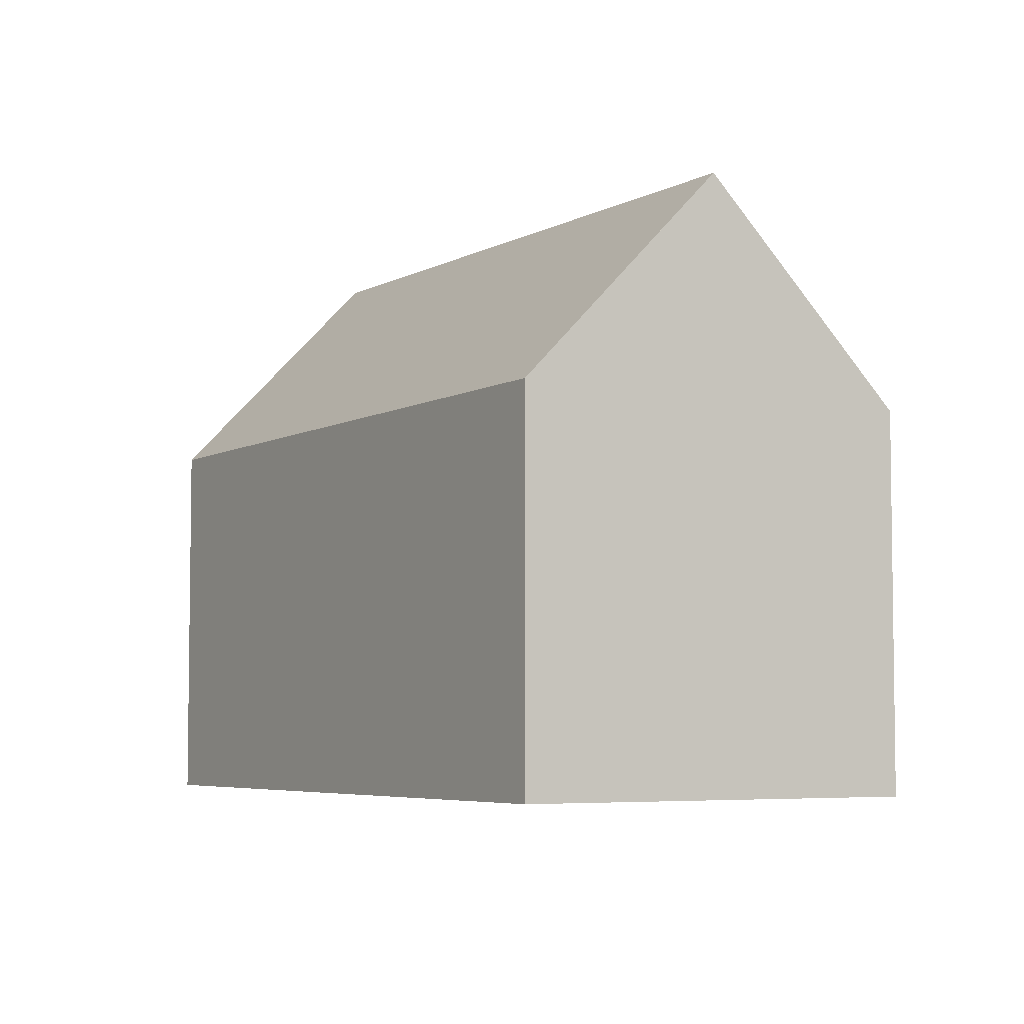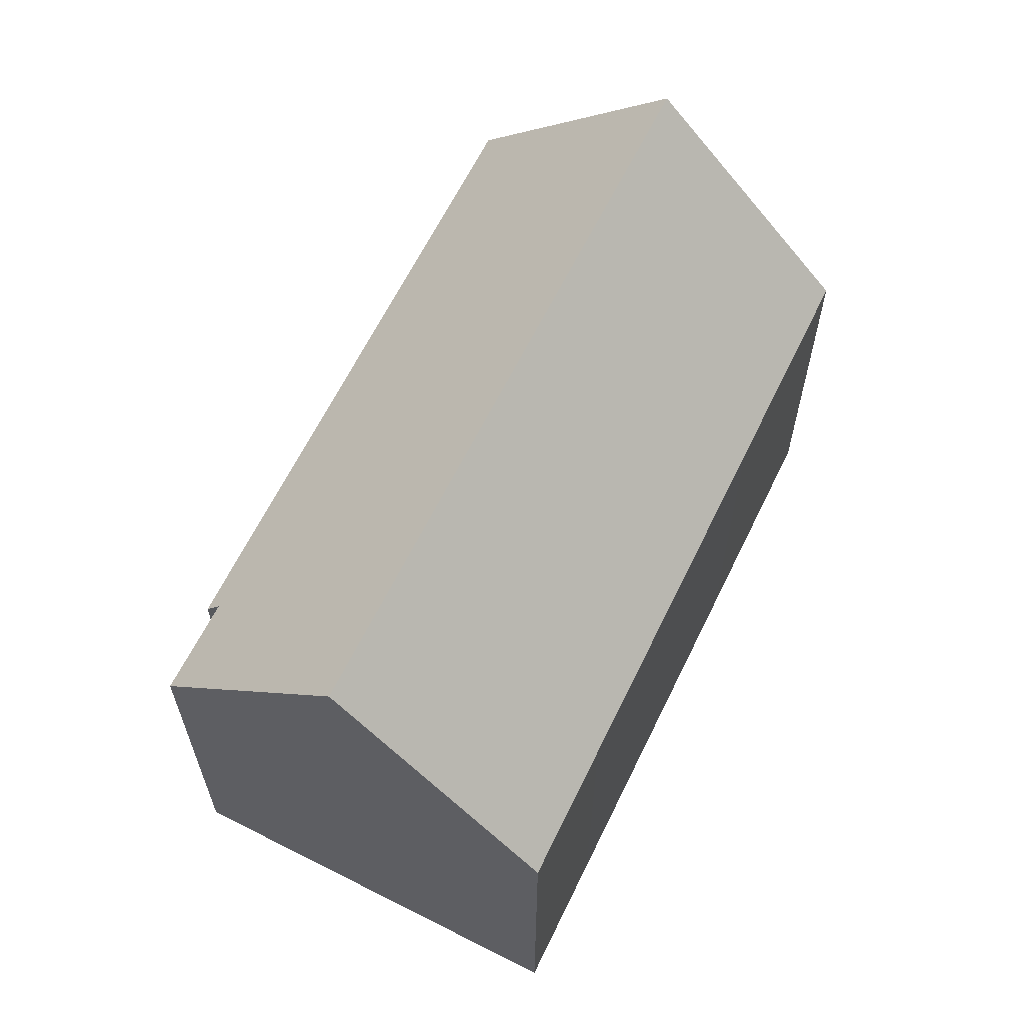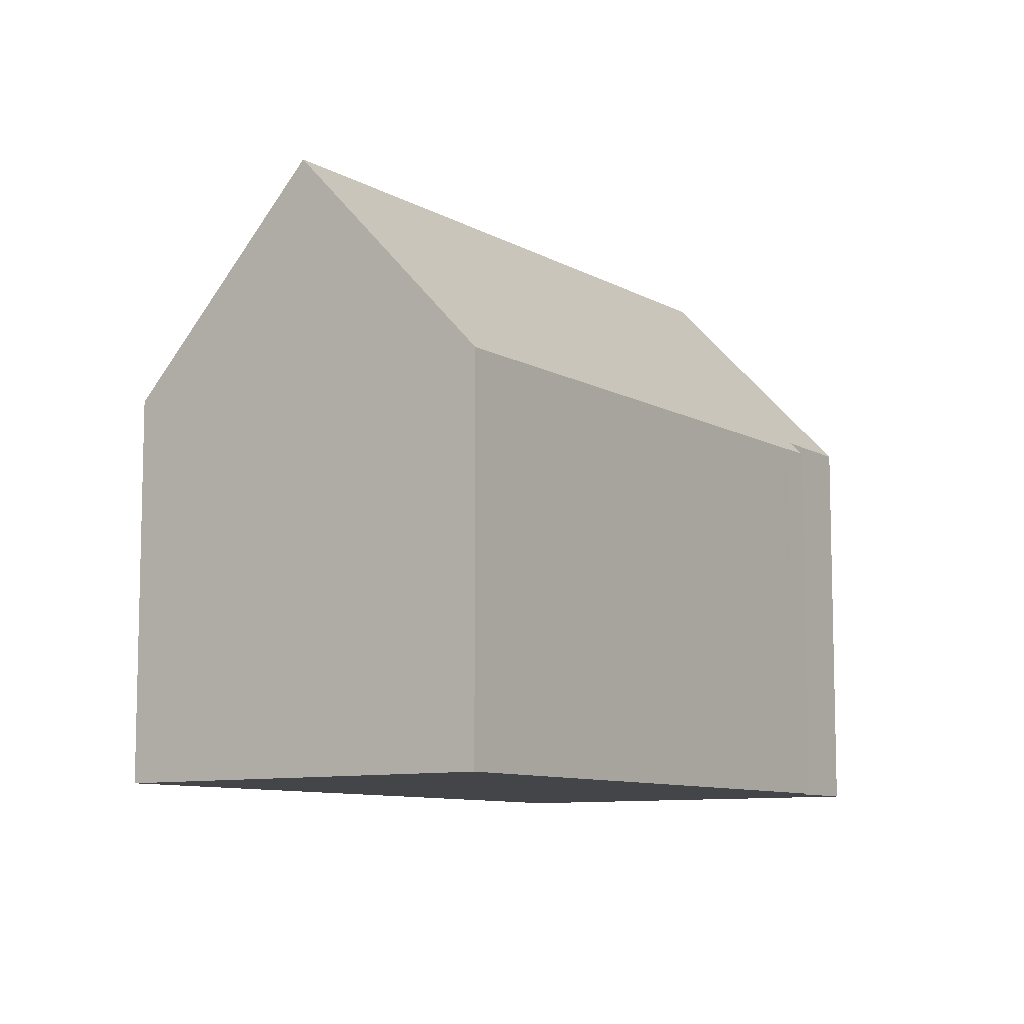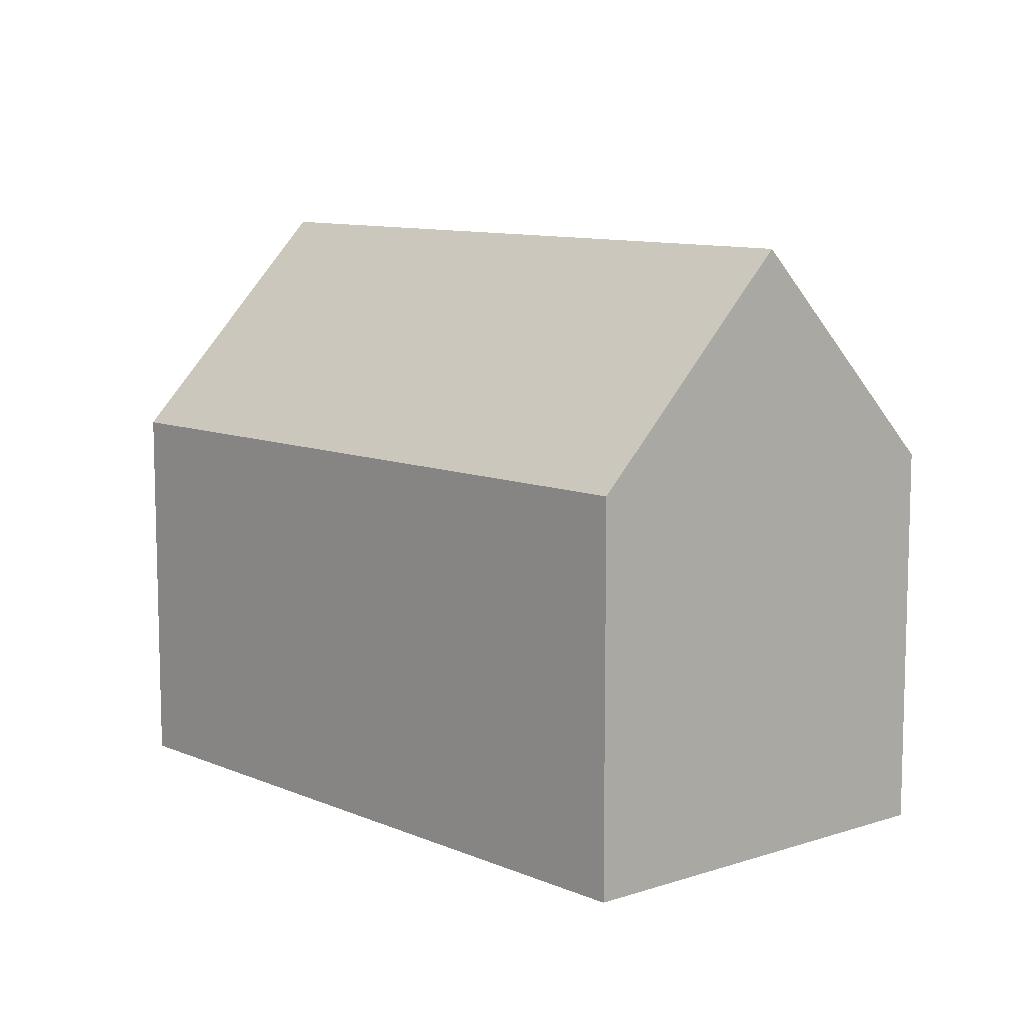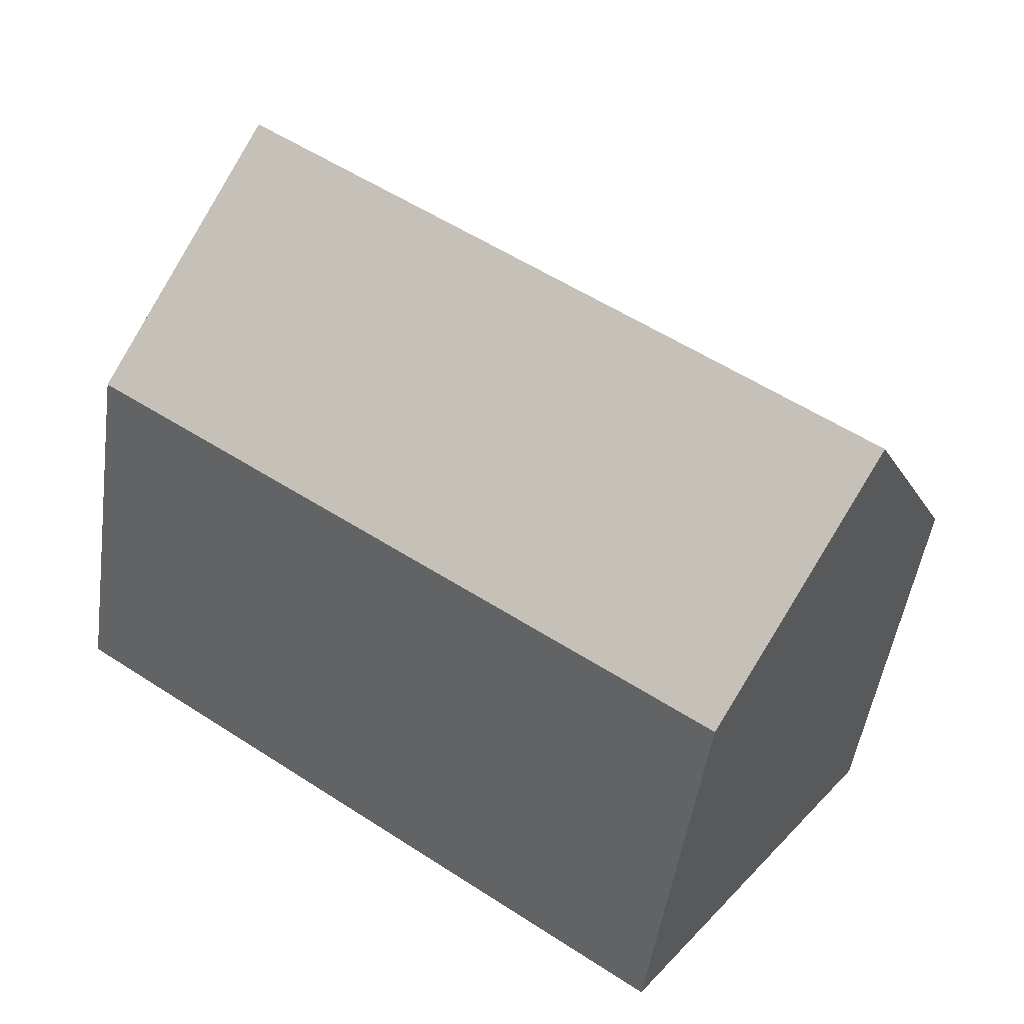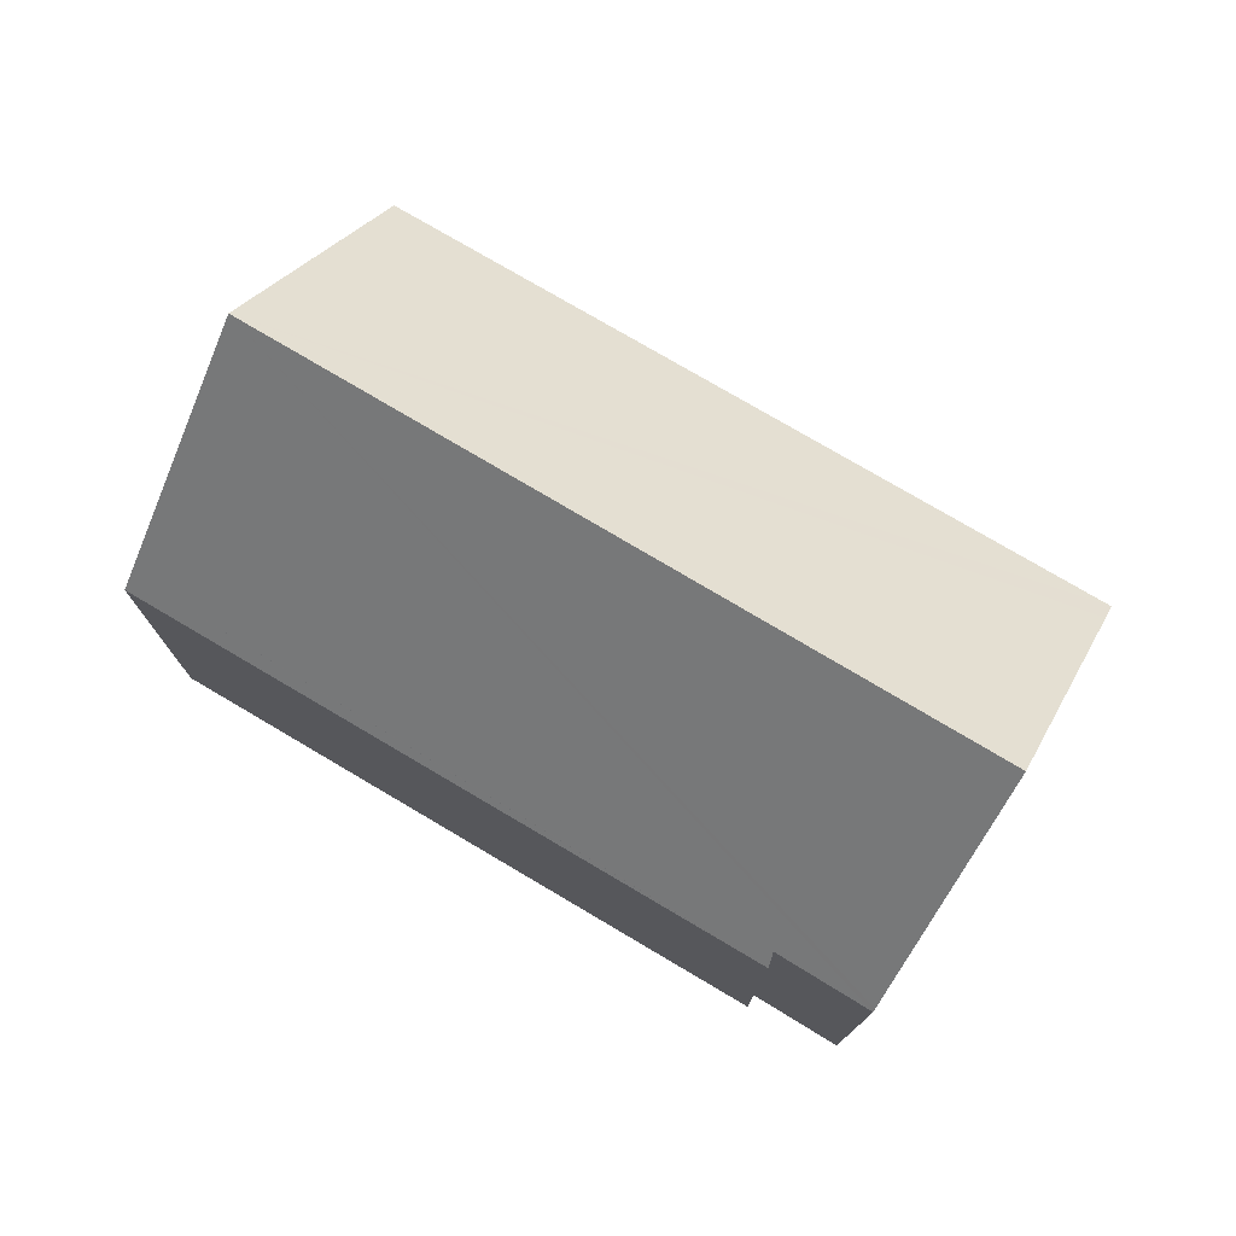
<metadata>
{"format":"obj","ext":"obj","renderer":"f3d","projection":"perspective","resolution":1024,"background":"white","views":[{"elev":-5.2,"azim":-156.6,"up":"+Y"},{"elev":64.1,"azim":81.5,"up":"+Y"},{"elev":-9.1,"azim":-90.5,"up":"+Y"},{"elev":9.9,"azim":-166.9,"up":"+Y"},{"elev":-49.0,"azim":172.0,"up":"+Z"},{"elev":77.2,"azim":-4.1,"up":"+Y"}]}
</metadata>
<code>
v  16.55 10.71 10.97
v  16.47 10.63 11.01
v  16.51 10.63 11.04
v  13.32 10.3 9.207
v  0.215 10.64 -0.286
v  0 10.27 6.29e-16
v  13.42 10.3 9.277
v  14.26 10.3 9.86
v  14.39 10.66 9.528
v  3.412 16.1 -4.548
v  17.72 12.75 9.352
v  19.62 16.1 6.699
v  22.71 10.66 2.387
v  22.97 10.2 2.025
v  19.9 10.23 -0.078
v  14.39 10.27 -3.854
v  11.78 10.29 -5.637
v  6.793 10.33 -9.055
v  6.542 10.75 -8.721
v  6.793 5.545e-16 -9.055
v  6.542 5.34e-16 -8.721
v  0 0 0
v  3.412 2.785e-16 -4.548
v  0.215 1.751e-17 -0.286
v  13.32 -5.638e-16 9.207
v  14.26 -6.038e-16 9.86
v  13.42 -5.681e-16 9.277
v  14.39 -5.834e-16 9.528
v  16.51 -6.758e-16 11.04
v  16.47 -6.742e-16 11.01
v  17.72 -5.726e-16 9.352
v  22.71 -1.462e-16 2.387
v  22.97 -1.24e-16 2.025
v  16.55 -6.719e-16 10.97
v  19.62 -4.102e-16 6.699
v  11.78 3.452e-16 -5.637
v  14.39 2.36e-16 -3.854
v  19.9 4.776e-18 -0.078
g defaultobject
f 1 2 3
f 4 5 6
f 5 4 7
f 5 7 8
f 5 8 9
f 5 9 10
f 10 9 2
f 10 2 1
f 10 1 11
f 10 11 12
f 13 10 12
f 10 13 14
f 10 14 15
f 10 15 16
f 10 16 17
f 10 17 18
f 10 18 19
f 19 5 10
f 5 19 18
f 5 18 20
f 5 20 6
f 6 20 21
f 6 21 22
f 22 21 23
f 22 23 24
f 22 4 6
f 4 22 25
f 4 25 7
f 7 25 8
f 8 25 26
f 26 25 27
f 28 2 9
f 2 28 3
f 3 28 29
f 29 28 30
f 8 28 9
f 28 8 26
f 11 13 12
f 13 11 1
f 13 1 3
f 13 3 29
f 13 29 14
f 14 29 31
f 14 31 32
f 14 32 33
f 31 29 34
f 32 31 35
f 17 20 18
f 20 17 36
f 36 17 16
f 36 16 37
f 37 16 15
f 37 15 38
f 38 15 14
f 38 14 33
f 27 28 26
f 32 38 33
f 38 32 35
f 38 35 31
f 38 31 34
f 38 34 29
f 38 29 30
f 38 30 28
f 38 28 27
f 38 27 25
f 38 25 37
f 37 25 22
f 37 22 36
f 36 22 24
f 36 24 20
f 20 24 23
f 20 23 21

</code>
